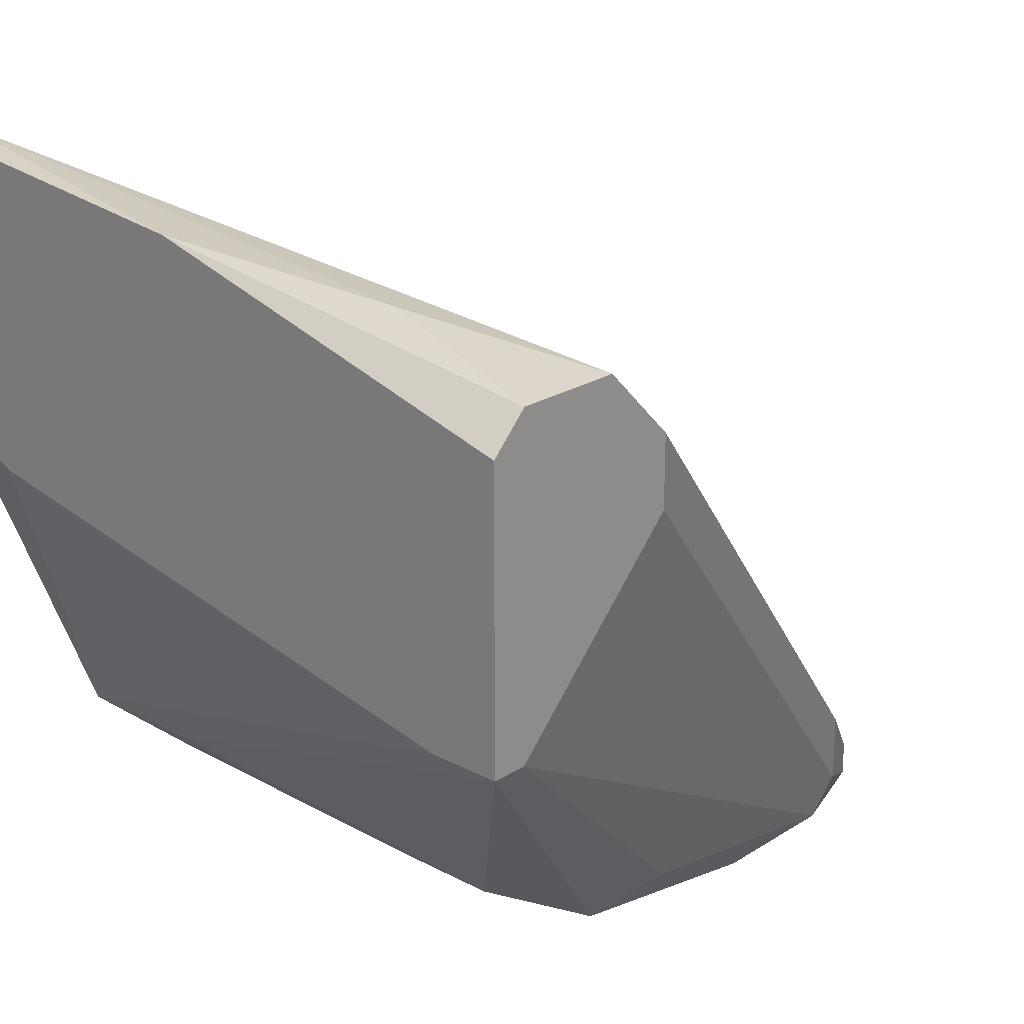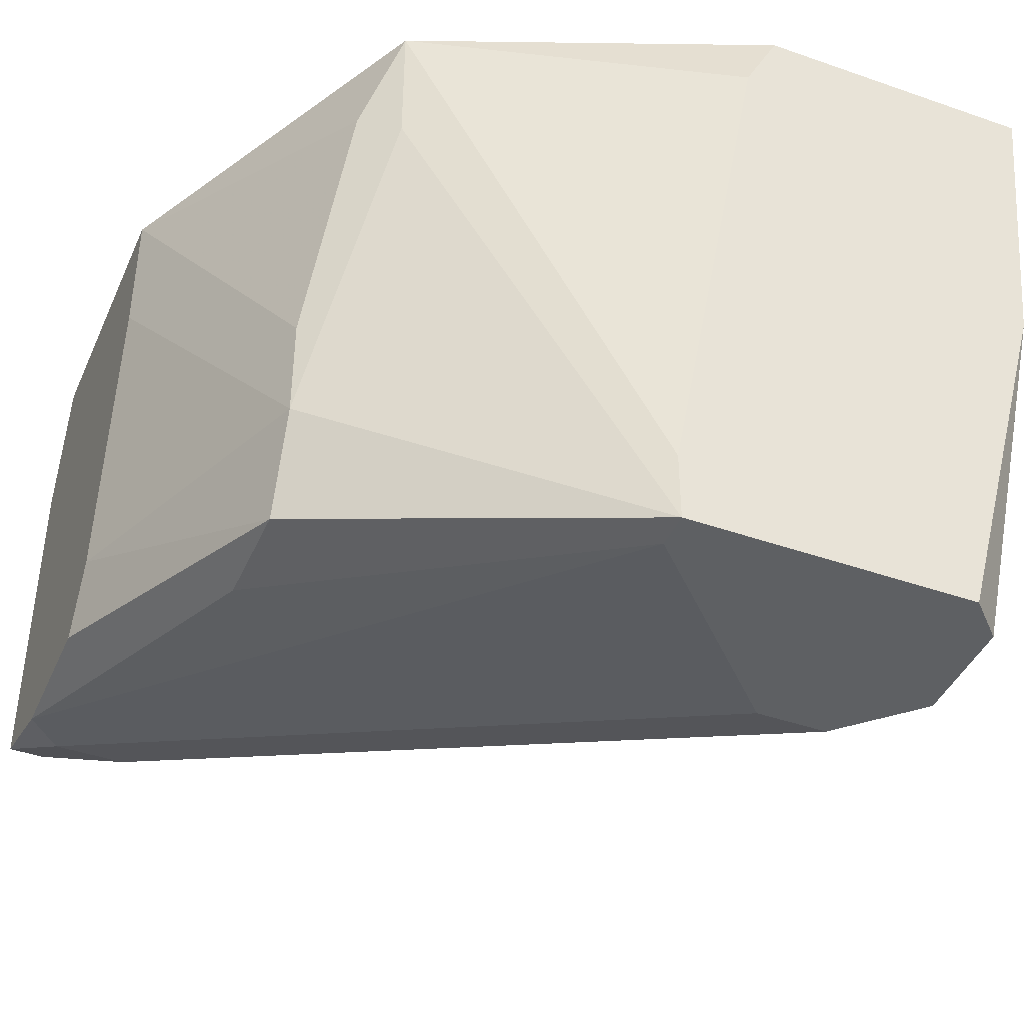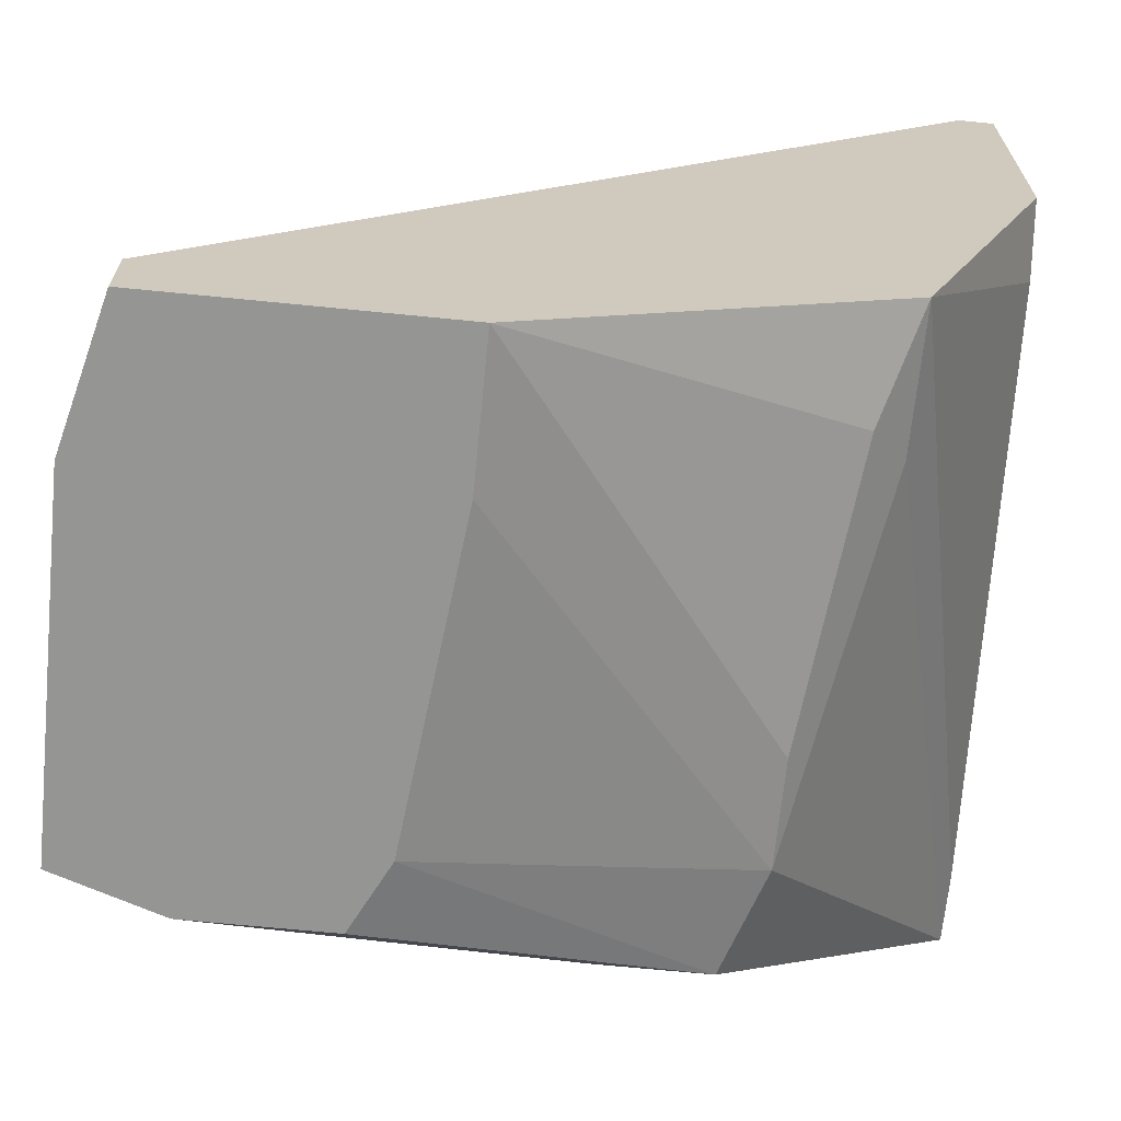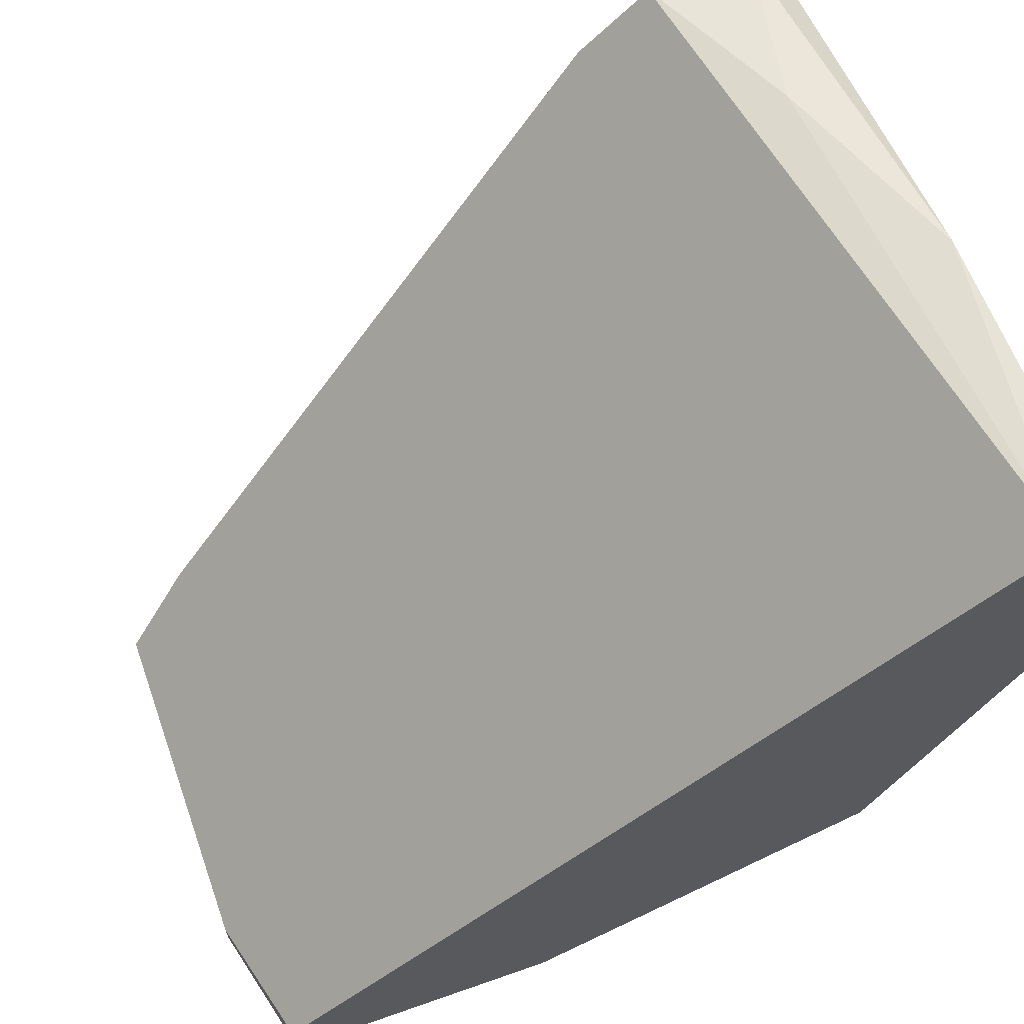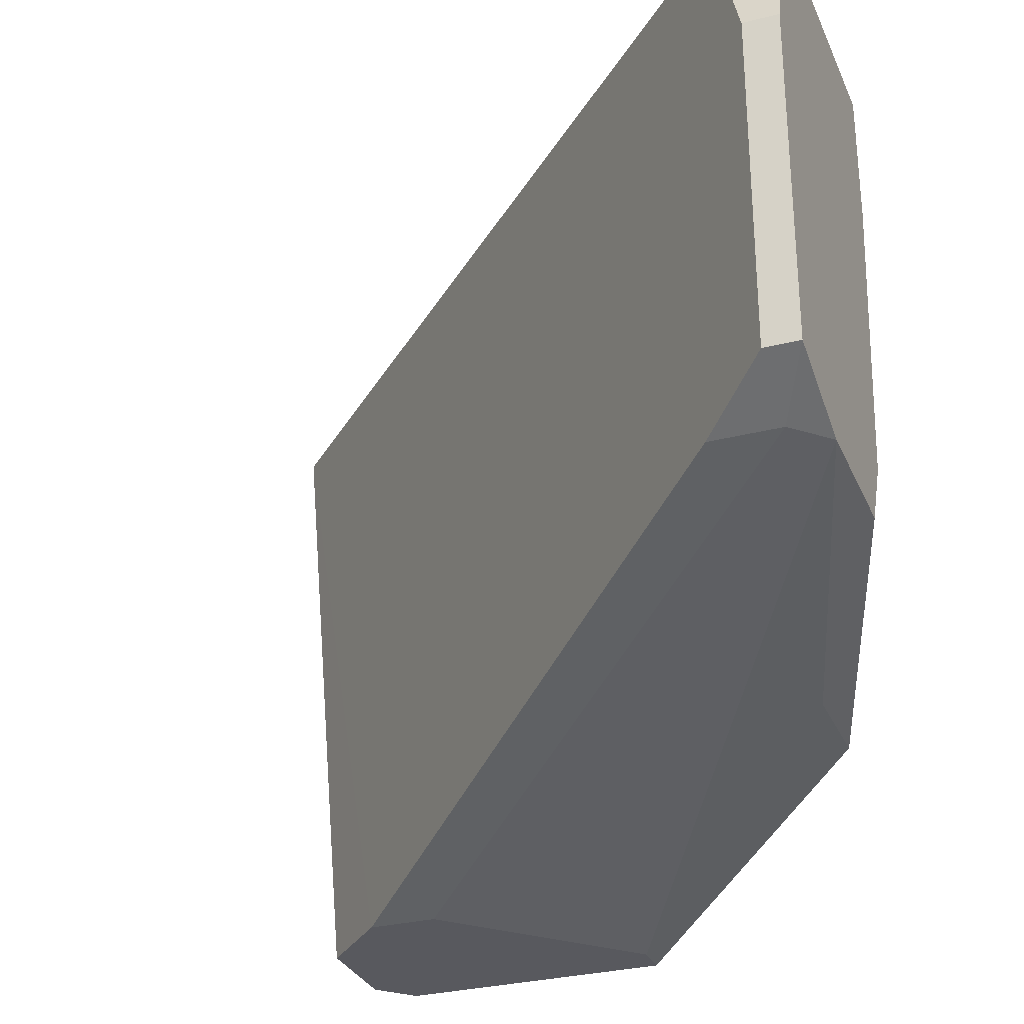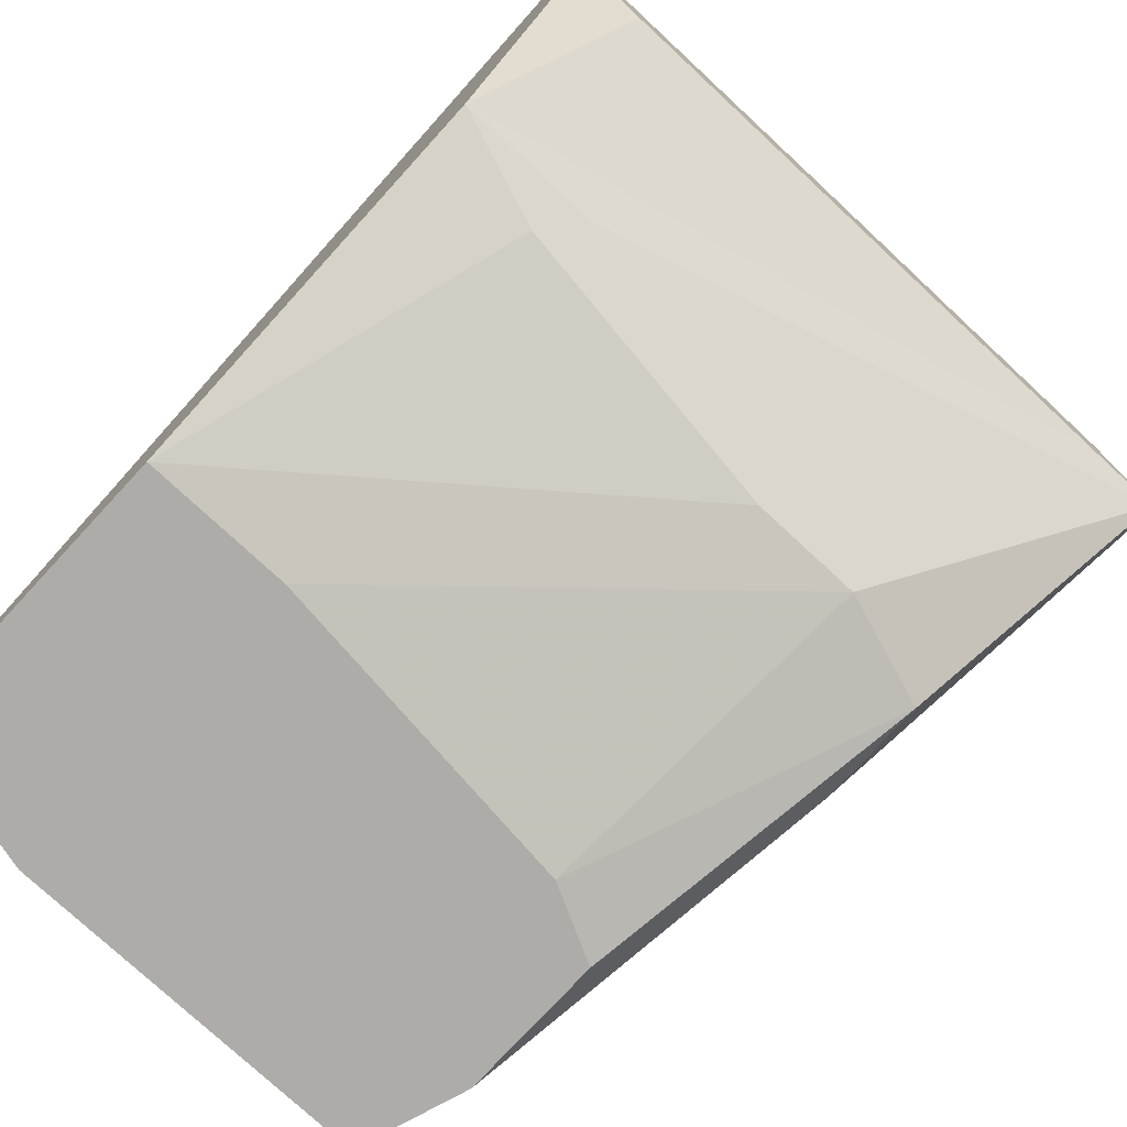
<metadata>
{"format":"obj","ext":"obj","renderer":"f3d","projection":"perspective","resolution":1024,"background":"white","views":[{"elev":22.4,"azim":-47.5,"up":"+Z"},{"elev":-42.3,"azim":-112.7,"up":"+Y"},{"elev":-67.4,"azim":174.3,"up":"+Z"},{"elev":66.2,"azim":160.6,"up":"+Z"},{"elev":-30.4,"azim":110.3,"up":"+Y"},{"elev":-76.8,"azim":-132.8,"up":"+Z"}]}
</metadata>
<code>
v 0.08335 -0.0184 0.01027
v 0.08335 -0.0184 0.01573
v 0.06154 -0.0293 0.01027
v 0.06154 -0.0184 0.01027
v 0.05065 -0.06473 0.01846
v 0.03703 -0.02658 0.02117
v 0.02613 -0.0729 0.06477
v 0.02613 -0.0729 0.04025
v 0.02613 -0.0184 0.07295
v 0.02885 -0.05927 0.06749
v 0.07789 -0.05927 0.01027
v 0.06699 -0.05927 0.01027
v 0.04248 -0.06473 0.01846
v 0.08062 -0.05927 0.01846
v 0.08062 -0.05927 0.013
v 0.0343 -0.0293 0.0239
v 0.0343 -0.0729 0.06477
v 0.0343 -0.0184 0.0239
v 0.02339 -0.04293 0.07022
v 0.02339 -0.06745 0.04025
v 0.02339 -0.02386 0.04842
v 0.02339 -0.0729 0.06205
v 0.02339 -0.0729 0.04025
v 0.02339 -0.0184 0.07295
v 0.02339 -0.0184 0.05115
v 0.08608 -0.0293 0.01027
v 0.08608 -0.0293 0.013
v 0.08608 -0.05655 0.01027
v 0.08608 -0.05655 0.013
v 0.06427 -0.05382 0.01027
v 0.03976 -0.04837 0.01846
v 0.03976 -0.05655 0.01846
v 0.03976 -0.0729 0.05387
v 0.03976 -0.0729 0.05932
f 1 27 26
f 3 4 28
f 24 4 18
f 4 24 2
f 23 24 25
f 24 18 25
f 24 23 22
f 23 17 22
f 10 17 9
f 27 2 9
f 2 24 9
f 3 28 11
f 4 3 32
f 13 23 32
f 17 23 33
f 28 4 1
f 4 2 1
f 2 27 1
f 3 11 12
f 11 13 12
f 23 25 21
f 25 18 21
f 18 4 6
f 17 10 7
f 22 17 7
f 23 13 8
f 33 23 8
f 11 33 8
f 24 22 19
f 10 9 19
f 9 24 19
f 7 10 19
f 22 7 19
f 18 23 20
f 23 21 20
f 21 18 20
f 32 3 30
f 13 32 30
f 3 12 30
f 12 13 30
f 9 17 34
f 27 9 34
f 17 33 34
f 33 14 34
f 13 11 5
f 8 13 5
f 11 8 5
f 28 27 29
f 14 28 29
f 27 34 29
f 34 14 29
f 23 18 16
f 32 23 16
f 18 6 16
f 6 32 16
f 4 32 31
f 6 4 31
f 32 6 31
f 11 28 15
f 33 11 15
f 14 33 15
f 28 14 15
f 27 28 26
f 28 1 26

</code>
